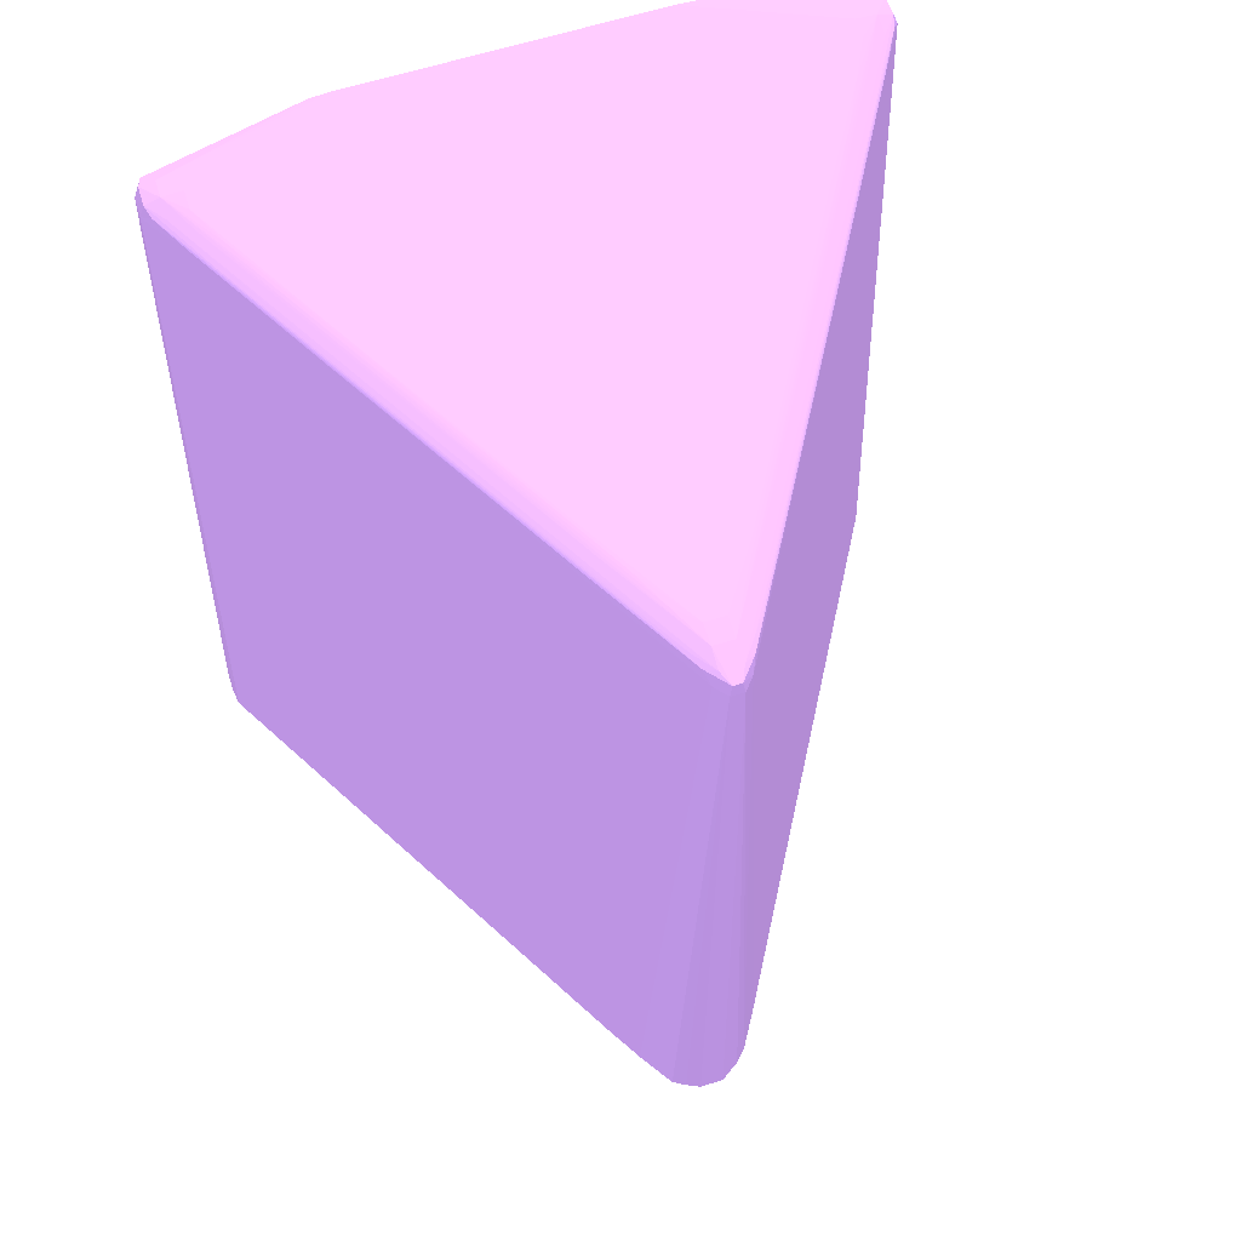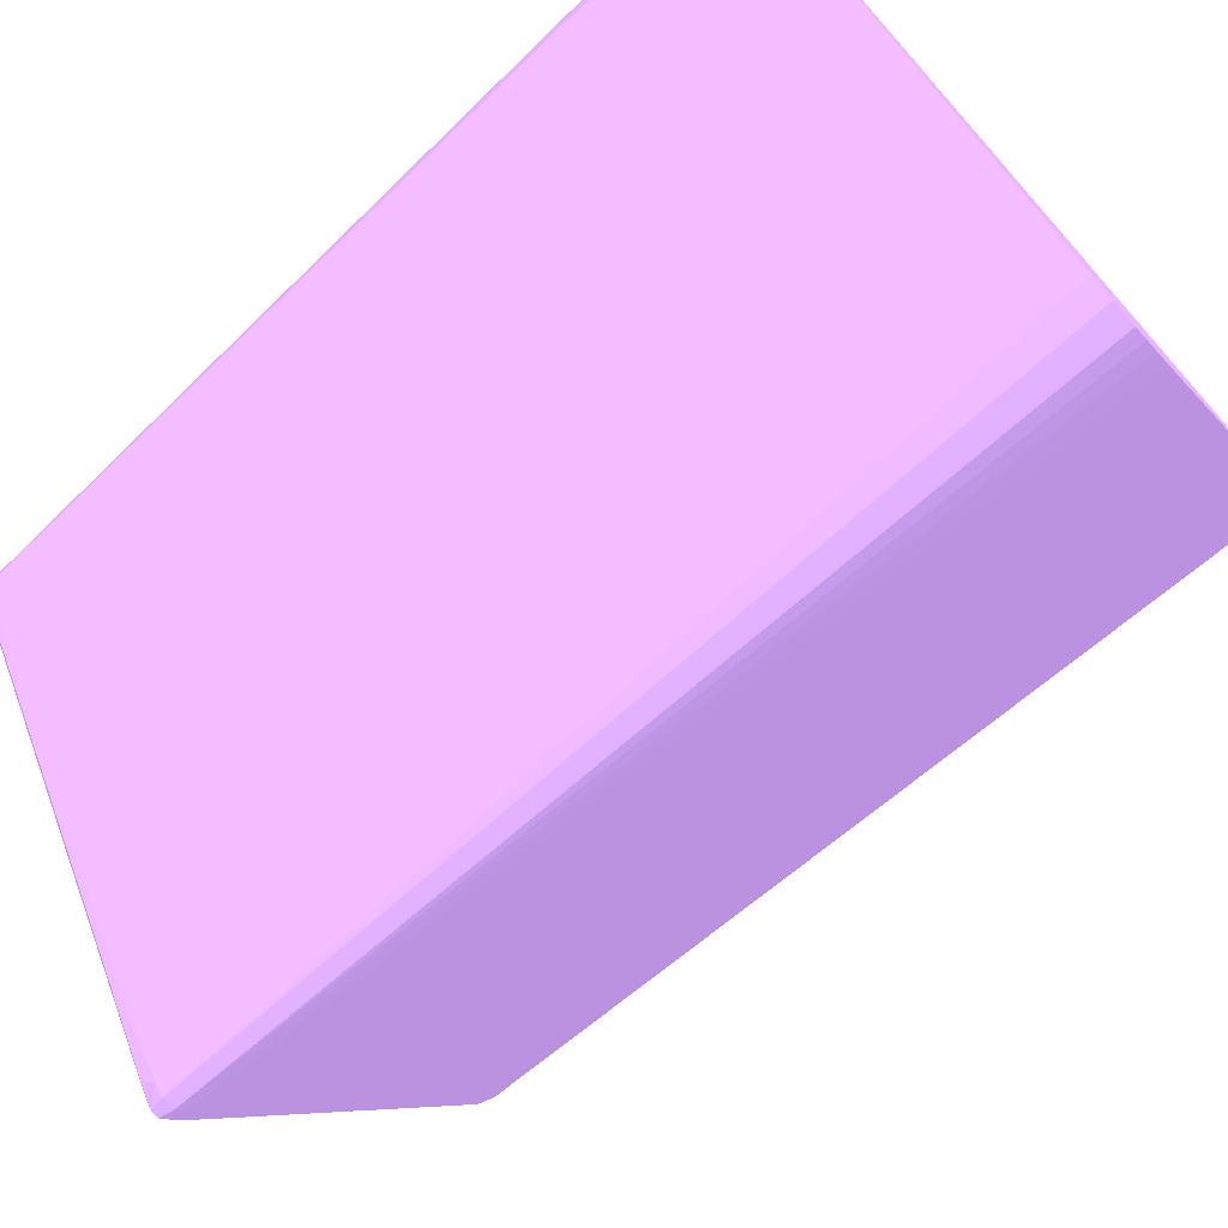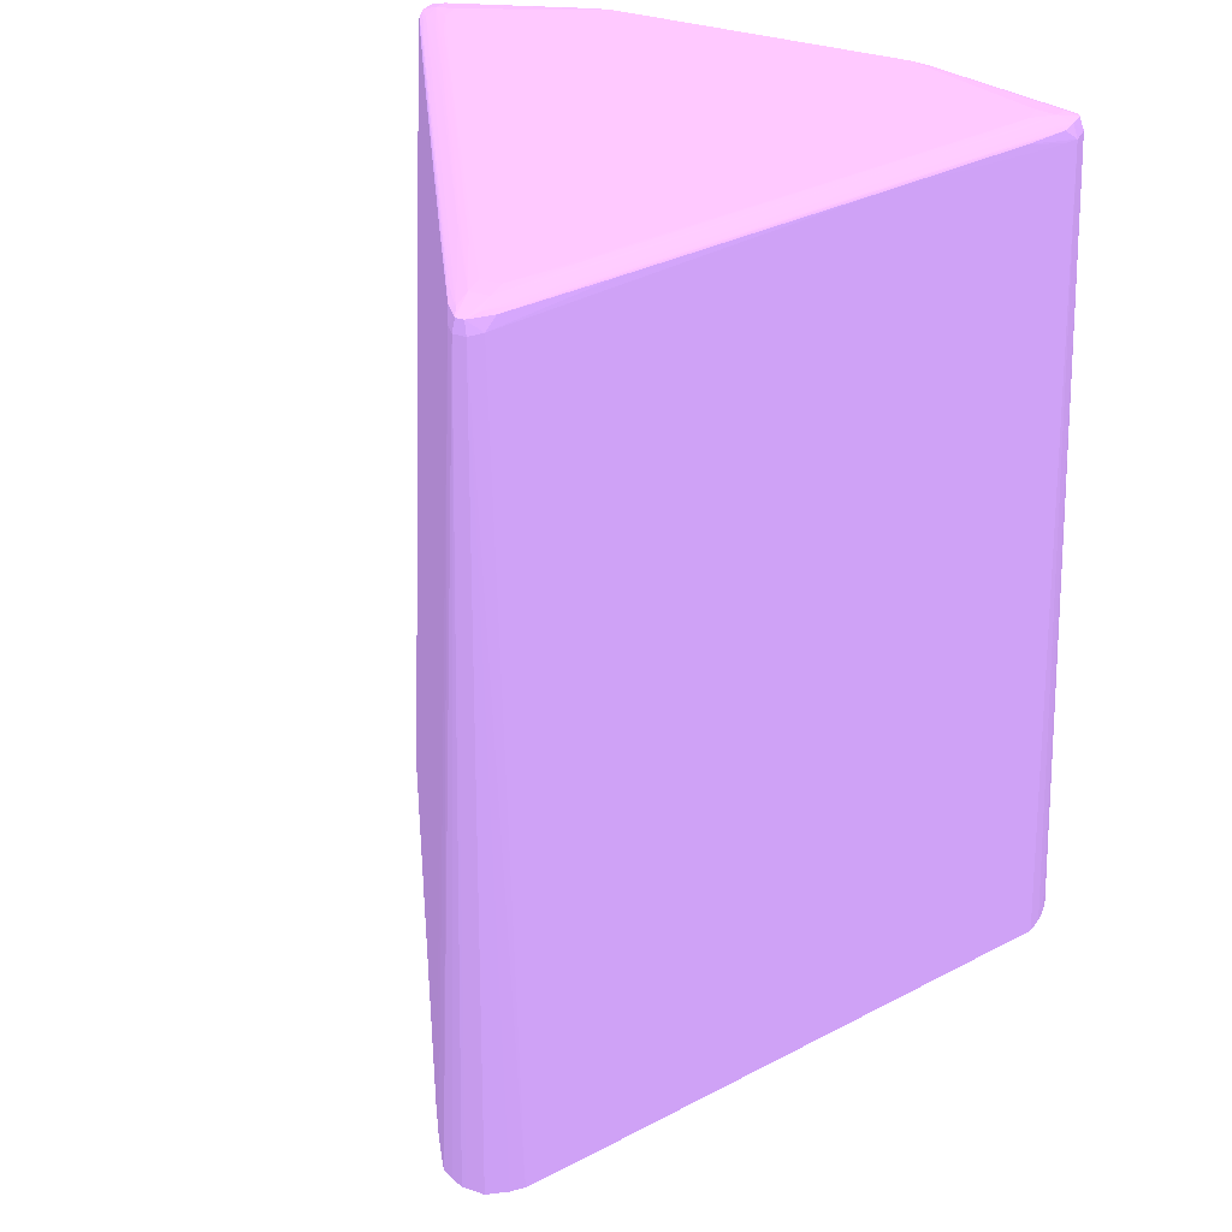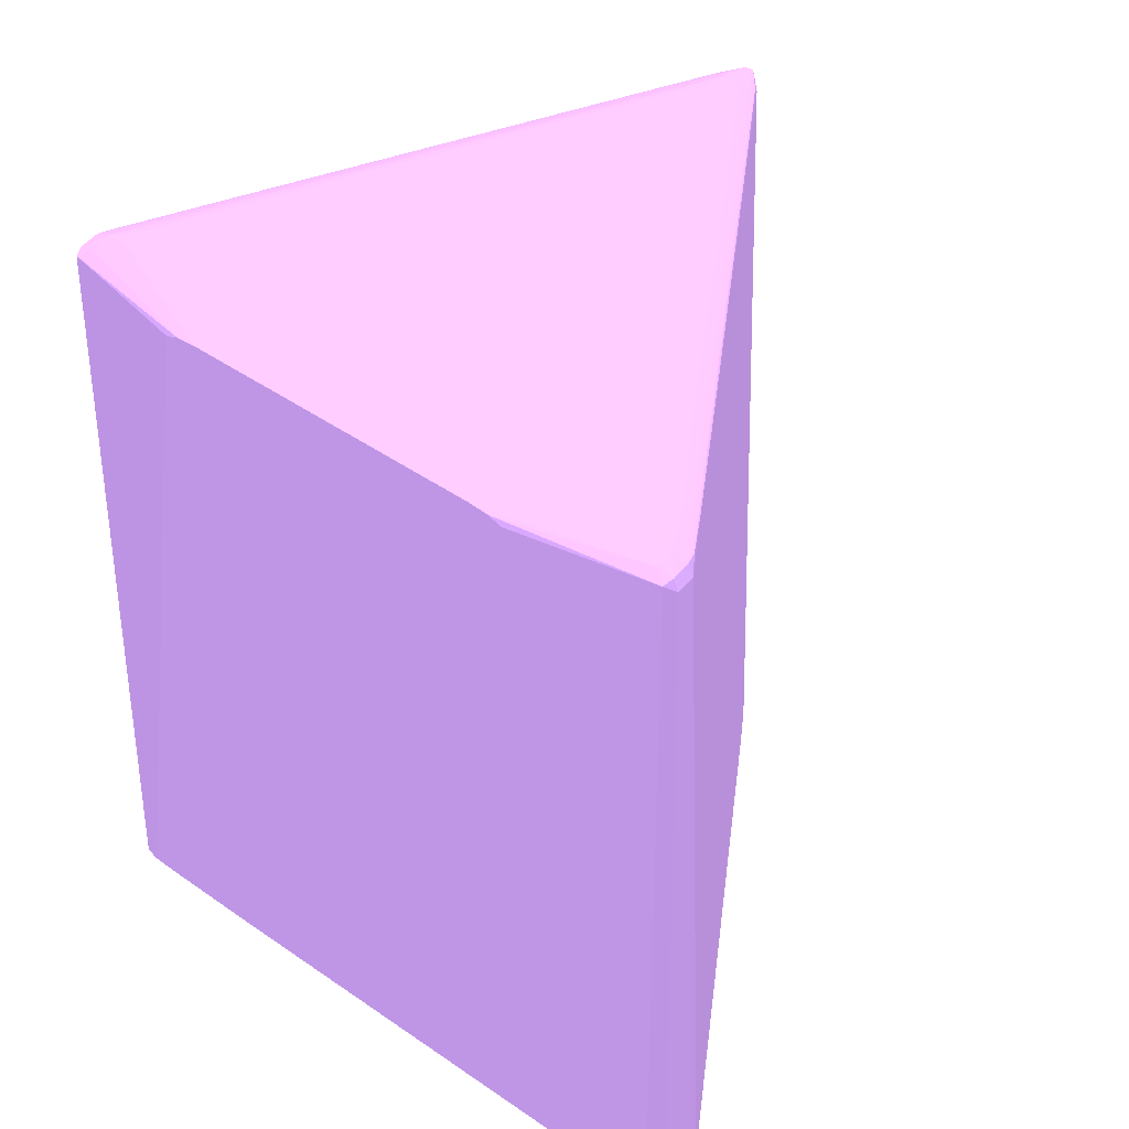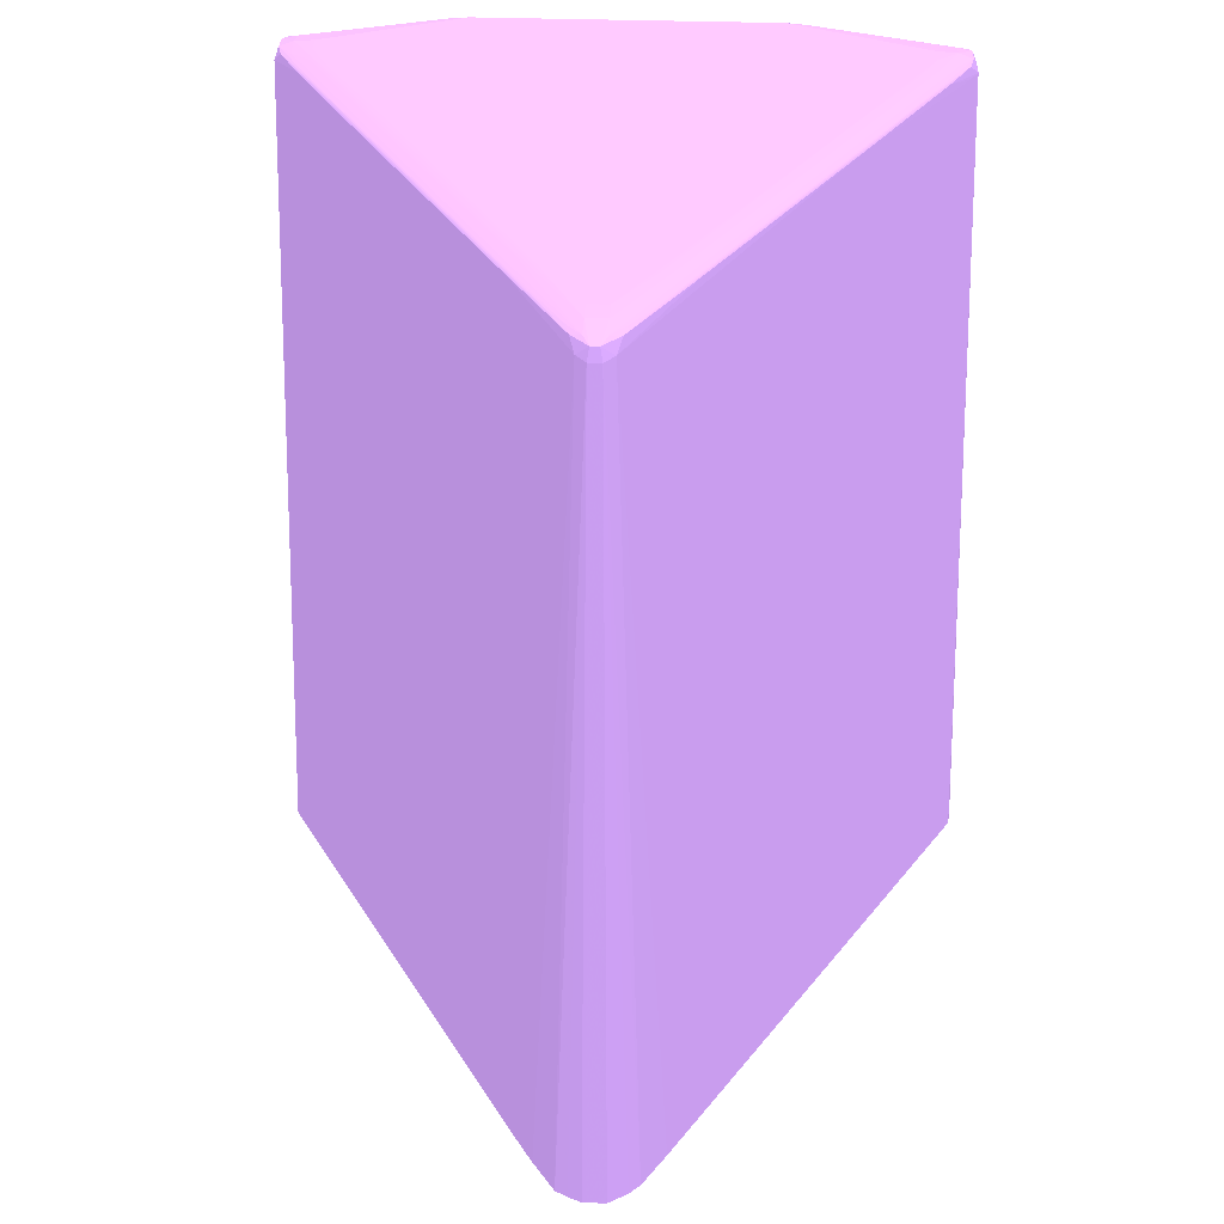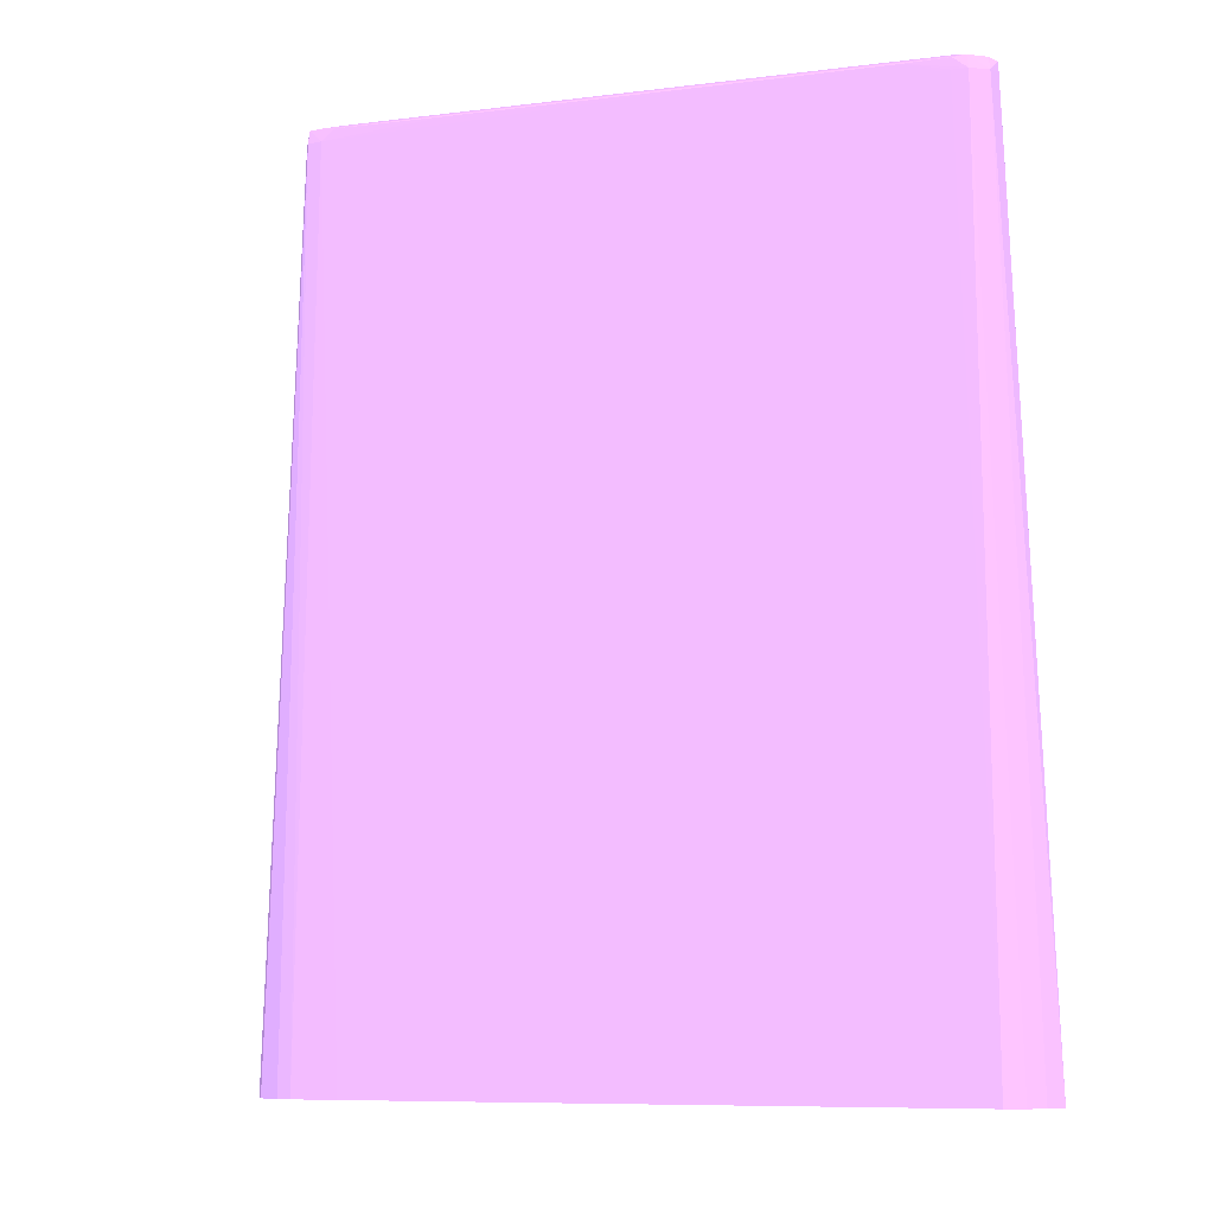
<metadata>
{"format":"obj","ext":"obj","renderer":"f3d","projection":"perspective","resolution":1024,"background":"white","views":[{"elev":63.7,"azim":162.5,"up":"+Y"},{"elev":-74.0,"azim":-48.4,"up":"+Z"},{"elev":33.8,"azim":-155.5,"up":"+Y"},{"elev":48.1,"azim":37.5,"up":"+Y"},{"elev":35.1,"azim":-177.4,"up":"+Y"},{"elev":-8.2,"azim":-100.6,"up":"+Y"}]}
</metadata>
<code>
v -0.009082 0.03829 -0.005682 0.5412 0.4235 0.6431
v -0.009025 0.03829 -0.006176 0.5412 0.4235 0.6431
v -0.009075 0.03829 -0.005251 0.5412 0.4235 0.6431
v -0.008148 0.06055 -0.005682 0.5412 0.4235 0.6431
v -0.008152 0.06055 -0.006176 0.5412 0.4235 0.6431
v -0.007032 0.03829 -0.009634 0.5412 0.4235 0.6431
v -0.007958 0.06055 -0.006519 0.5412 0.4235 0.6431
v -0.007816 0.06055 -0.006767 0.5412 0.4235 0.6431
v -0.005437 0.06081 -0.01088 0.5412 0.4235 0.6431
v -0.009002 0.03829 -0.00483 0.5412 0.4235 0.6431
v -0.007955 0.06055 -0.005422 0.5412 0.4235 0.6431
v -0.007937 0.06081 -0.005427 0.5412 0.4235 0.6431
v -0.008024 0.06088 -0.005682 0.5412 0.4235 0.6431
v -0.008026 0.0609 -0.006176 0.5412 0.4235 0.6431
v -0.00794 0.06084 -0.006486 0.5412 0.4235 0.6431
v -0.007421 0.06082 -0.00743 0.5412 0.4235 0.6431
v -0.001611 0.03829 -0.01902 0.5412 0.4235 0.6431
v -0.001991 0.06082 -0.01682 0.5412 0.4235 0.6431
v -0.0004036 0.06055 -0.0196 0.5412 0.4235 0.6431
v -0.008602 0.03829 -0.004739 0.5412 0.4235 0.6431
v -0.004527 0.06089 -0.004701 0.5412 0.4235 0.6431
v -0.004518 0.0609 -0.004701 0.5412 0.4235 0.6431
v -0.004198 0.06103 -0.004701 0.5412 0.4235 0.6431
v -0.007656 0.06096 -0.005682 0.5412 0.4235 0.6431
v -0.004603 0.06055 -0.004701 0.5412 0.4235 0.6431
v -0.007656 0.06104 -0.006176 0.5412 0.4235 0.6431
v -0.006996 0.06088 -0.008045 0.5412 0.4235 0.6431
v -0.00767 0.06094 -0.006659 0.5412 0.4235 0.6431
v -0.006477 0.06086 -0.008989 0.5412 0.4235 0.6431
v -0.005958 0.06084 -0.009933 0.5412 0.4235 0.6431
v -0.001015 0.03829 -0.02001 0.5412 0.4235 0.6431
v -0.000528 0.06084 -0.01933 0.5412 0.4235 0.6431
v -0.0001031 0.06089 -0.01985 0.5412 0.4235 0.6431
v -0.0001565 0.06055 -0.0199 0.5412 0.4235 0.6431
v -0.008113 0.03829 -0.004726 0.5412 0.4235 0.6431
v -0.003703 0.06107 -0.004701 0.5412 0.4235 0.6431
v -0.007656 0.03829 -0.004721 0.5412 0.4235 0.6431
v -0.005233 0.03829 -0.004701 0.5412 0.4235 0.6431
v -0.007162 0.06107 -0.006176 0.5412 0.4235 0.6431
v -0.007162 0.06107 -0.00667 0.5412 0.4235 0.6431
v -0.006667 0.06106 -0.007657 0.5412 0.4235 0.6431
v -0.006175 0.06105 -0.008647 0.5412 0.4235 0.6431
v -0.005681 0.06103 -0.009634 0.5412 0.4235 0.6431
v -0.007162 0.06101 -0.007164 0.5412 0.4235 0.6431
v -0.003551 0.06088 -0.01399 0.5412 0.4235 0.6431
v -0.005186 0.06101 -0.01062 0.5412 0.4235 0.6431
v -0.001728 0.06102 -0.01655 0.5412 0.4235 0.6431
v -0.0002596 0.06093 -0.0195 0.5412 0.4235 0.6431
v -0.001047 0.06086 -0.01838 0.5412 0.4235 0.6431
v -0.004495 0.06086 -0.01243 0.5412 0.4235 0.6431
v -0.0007396 0.03829 -0.02028 0.5412 0.4235 0.6431
v -0.0006116 0.0609 -0.01902 0.5412 0.4235 0.6431
v 0.0001031 0.06089 -0.01985 0.5412 0.4235 0.6431
v -0.0002454 0.06104 -0.01902 0.5412 0.4235 0.6431
v 0.0001565 0.06055 -0.0199 0.5412 0.4235 0.6431
v -0.0002454 0.03829 -0.02061 0.5412 0.4235 0.6431
v 0.003711 0.06107 -0.004701 0.5412 0.4235 0.6431
v 0.005236 0.03829 -0.004701 0.5412 0.4235 0.6431
v -0.005186 0.06107 -0.01013 0.5412 0.4235 0.6431
v -0.003211 0.06107 -0.01358 0.5412 0.4235 0.6431
v -0.001234 0.06107 -0.01704 0.5412 0.4235 0.6431
v -0.002717 0.06106 -0.01457 0.5412 0.4235 0.6431
v -0.0007396 0.06105 -0.01803 0.5412 0.4235 0.6431
v -0.002222 0.06104 -0.01556 0.5412 0.4235 0.6431
v -0.001566 0.06088 -0.01744 0.5412 0.4235 0.6431
v 0.000528 0.06084 -0.01933 0.5412 0.4235 0.6431
v 0.0004036 0.06055 -0.0196 0.5412 0.4235 0.6431
v 0.0002454 0.06104 -0.01902 0.5412 0.4235 0.6431
v 0.0002596 0.06093 -0.0195 0.5412 0.4235 0.6431
v -0.0002454 0.06107 -0.01852 0.5412 0.4235 0.6431
v 0.00101 0.03829 -0.02028 0.5412 0.4235 0.6431
v 0.000697 0.03829 -0.02046 0.5412 0.4235 0.6431
v 0.0003556 0.03829 -0.02061 0.5412 0.4235 0.6431
v 0.0002454 0.03829 -0.02061 0.5412 0.4235 0.6431
v 0.007162 0.06107 -0.006176 0.5412 0.4235 0.6431
v 0.004198 0.06103 -0.004701 0.5412 0.4235 0.6431
v 0.007656 0.06096 -0.005682 0.5412 0.4235 0.6431
v 0.007656 0.06104 -0.006176 0.5412 0.4235 0.6431
v 0.007656 0.03829 -0.004721 0.5412 0.4235 0.6431
v 0.004601 0.06055 -0.004701 0.5412 0.4235 0.6431
v -0.001728 0.06107 -0.01605 0.5412 0.4235 0.6431
v 0.0006116 0.0609 -0.01902 0.5412 0.4235 0.6431
v 0.001047 0.06086 -0.01838 0.5412 0.4235 0.6431
v 0.004495 0.06086 -0.01243 0.5412 0.4235 0.6431
v 0.005958 0.06084 -0.009933 0.5412 0.4235 0.6431
v 0.001991 0.06082 -0.01682 0.5412 0.4235 0.6431
v 0.005437 0.06081 -0.01088 0.5412 0.4235 0.6431
v 0.002158 0.03829 -0.01846 0.5412 0.4235 0.6431
v 0.001602 0.03829 -0.01939 0.5412 0.4235 0.6431
v 0.0002454 0.06107 -0.01852 0.5412 0.4235 0.6431
v 0.0007396 0.06105 -0.01803 0.5412 0.4235 0.6431
v 0.002222 0.06104 -0.01556 0.5412 0.4235 0.6431
v 0.005681 0.06103 -0.009634 0.5412 0.4235 0.6431
v 0.001728 0.06102 -0.01655 0.5412 0.4235 0.6431
v 0.00767 0.06094 -0.006659 0.5412 0.4235 0.6431
v 0.003551 0.06088 -0.01399 0.5412 0.4235 0.6431
v 0.007162 0.06107 -0.00667 0.5412 0.4235 0.6431
v 0.004205 0.06103 -0.004701 0.5412 0.4235 0.6431
v 0.007937 0.06081 -0.005427 0.5412 0.4235 0.6431
v 0.008024 0.06088 -0.005682 0.5412 0.4235 0.6431
v 0.008026 0.0609 -0.006176 0.5412 0.4235 0.6431
v 0.007162 0.06101 -0.007164 0.5412 0.4235 0.6431
v 0.006175 0.06105 -0.008647 0.5412 0.4235 0.6431
v 0.006667 0.06106 -0.007657 0.5412 0.4235 0.6431
v 0.00815 0.03829 -0.004731 0.5412 0.4235 0.6431
v 0.004525 0.06089 -0.004701 0.5412 0.4235 0.6431
v 0.008644 0.03829 -0.004821 0.5412 0.4235 0.6431
v 0.001566 0.06088 -0.01744 0.5412 0.4235 0.6431
v 0.006477 0.06086 -0.008989 0.5412 0.4235 0.6431
v 0.00794 0.06084 -0.006486 0.5412 0.4235 0.6431
v 0.007421 0.06082 -0.00743 0.5412 0.4235 0.6431
v 0.009018 0.03829 -0.006548 0.5412 0.4235 0.6431
v 0.001728 0.06107 -0.01605 0.5412 0.4235 0.6431
v 0.001234 0.06107 -0.01704 0.5412 0.4235 0.6431
v 0.002717 0.06106 -0.01457 0.5412 0.4235 0.6431
v 0.005186 0.06101 -0.01062 0.5412 0.4235 0.6431
v 0.006996 0.06088 -0.008045 0.5412 0.4235 0.6431
v 0.005186 0.06107 -0.01013 0.5412 0.4235 0.6431
v 0.007955 0.06055 -0.005422 0.5412 0.4235 0.6431
v 0.008148 0.06055 -0.005682 0.5412 0.4235 0.6431
v 0.008152 0.06055 -0.006176 0.5412 0.4235 0.6431
v 0.003211 0.06107 -0.01358 0.5412 0.4235 0.6431
v 0.009011 0.03829 -0.005187 0.5412 0.4235 0.6431
v 0.007958 0.06055 -0.006519 0.5412 0.4235 0.6431
v 0.007816 0.06055 -0.006767 0.5412 0.4235 0.6431
v 0.009076 0.03829 -0.006114 0.5412 0.4235 0.6431
v 0.009082 0.03829 -0.005682 0.5412 0.4235 0.6431
f 1 2 6
f 1 6 17
f 1 17 31
f 1 31 51
f 1 51 56
f 1 56 74
f 1 74 73
f 1 73 72
f 1 72 71
f 1 71 89
f 1 89 88
f 1 88 112
f 1 112 126
f 1 126 127
f 1 127 123
f 1 123 107
f 1 107 105
f 1 105 79
f 1 79 58
f 1 58 38
f 1 38 37
f 1 37 35
f 1 35 20
f 1 20 10
f 1 10 3
f 1 3 4
f 1 4 5
f 1 5 2
f 2 5 7
f 2 7 8
f 2 8 9
f 2 9 6
f 3 10 4
f 4 11 12
f 4 12 13
f 4 13 14
f 4 14 5
f 4 10 11
f 5 14 15
f 5 15 16
f 5 16 7
f 6 9 17
f 7 16 8
f 8 16 9
f 9 16 18
f 9 18 19
f 9 19 17
f 10 20 12
f 10 12 11
f 12 21 22
f 12 22 23
f 12 23 24
f 12 24 13
f 12 20 25
f 12 25 21
f 13 24 26
f 13 26 14
f 14 27 15
f 14 26 28
f 14 28 27
f 15 27 29
f 15 29 30
f 15 30 16
f 16 30 18
f 17 19 31
f 18 30 32
f 18 32 19
f 19 32 33
f 19 33 34
f 19 34 31
f 20 35 25
f 21 25 38
f 21 38 58
f 21 58 80
f 21 80 106
f 21 106 98
f 21 98 76
f 21 76 57
f 21 57 36
f 21 36 23
f 21 23 22
f 23 36 24
f 24 36 26
f 25 35 37
f 25 37 38
f 26 39 40
f 26 40 41
f 26 41 42
f 26 42 43
f 26 43 44
f 26 44 28
f 26 36 39
f 27 28 45
f 27 45 29
f 28 44 46
f 28 46 47
f 28 47 48
f 28 48 45
f 29 45 49
f 29 49 50
f 29 50 30
f 30 50 32
f 31 34 51
f 32 50 49
f 32 49 52
f 32 52 48
f 32 48 33
f 33 53 55
f 33 55 34
f 33 48 54
f 33 54 68
f 33 68 53
f 34 55 74
f 34 74 56
f 34 56 51
f 36 57 75
f 36 75 97
f 36 97 118
f 36 118 113
f 36 113 90
f 36 90 70
f 36 70 81
f 36 81 59
f 36 59 40
f 36 40 39
f 40 59 41
f 41 59 60
f 41 60 61
f 41 61 62
f 41 62 42
f 42 62 63
f 42 63 64
f 42 64 43
f 43 64 54
f 43 54 47
f 43 47 44
f 44 47 46
f 45 52 65
f 45 65 49
f 45 48 52
f 47 54 48
f 49 65 52
f 53 66 67
f 53 67 55
f 53 68 69
f 53 69 66
f 54 64 63
f 54 63 70
f 54 70 90
f 54 90 68
f 55 67 71
f 55 71 72
f 55 72 73
f 55 73 74
f 57 76 77
f 57 77 78
f 57 78 75
f 58 79 80
f 59 81 60
f 60 81 61
f 61 63 62
f 61 81 70
f 61 70 63
f 66 69 82
f 66 82 83
f 66 83 84
f 66 84 85
f 66 85 86
f 66 86 67
f 67 86 87
f 67 87 88
f 67 88 89
f 67 89 71
f 68 90 91
f 68 91 92
f 68 92 93
f 68 93 94
f 68 94 69
f 69 94 95
f 69 95 96
f 69 96 82
f 75 78 97
f 76 98 99
f 76 99 77
f 77 99 100
f 77 100 78
f 78 100 101
f 78 101 95
f 78 95 102
f 78 102 93
f 78 93 103
f 78 103 104
f 78 104 97
f 79 105 80
f 80 99 106
f 80 105 107
f 80 107 99
f 82 96 108
f 82 108 83
f 83 108 96
f 83 96 109
f 83 109 84
f 84 109 85
f 85 109 110
f 85 110 111
f 85 111 86
f 86 111 87
f 87 111 112
f 87 112 88
f 90 113 114
f 90 114 91
f 91 114 115
f 91 115 103
f 91 103 92
f 92 103 93
f 93 102 94
f 94 102 116
f 94 116 95
f 95 116 102
f 95 101 117
f 95 117 96
f 96 117 109
f 97 104 118
f 98 106 99
f 99 119 120
f 99 120 100
f 99 107 119
f 100 120 101
f 101 120 121
f 101 121 110
f 101 110 117
f 103 115 104
f 104 115 114
f 104 114 122
f 104 122 118
f 107 123 119
f 109 117 110
f 110 121 111
f 111 121 124
f 111 124 125
f 111 125 112
f 112 125 124
f 112 124 121
f 112 121 126
f 113 118 122
f 113 122 114
f 119 123 120
f 120 123 127
f 120 127 121
f 121 127 126

</code>
